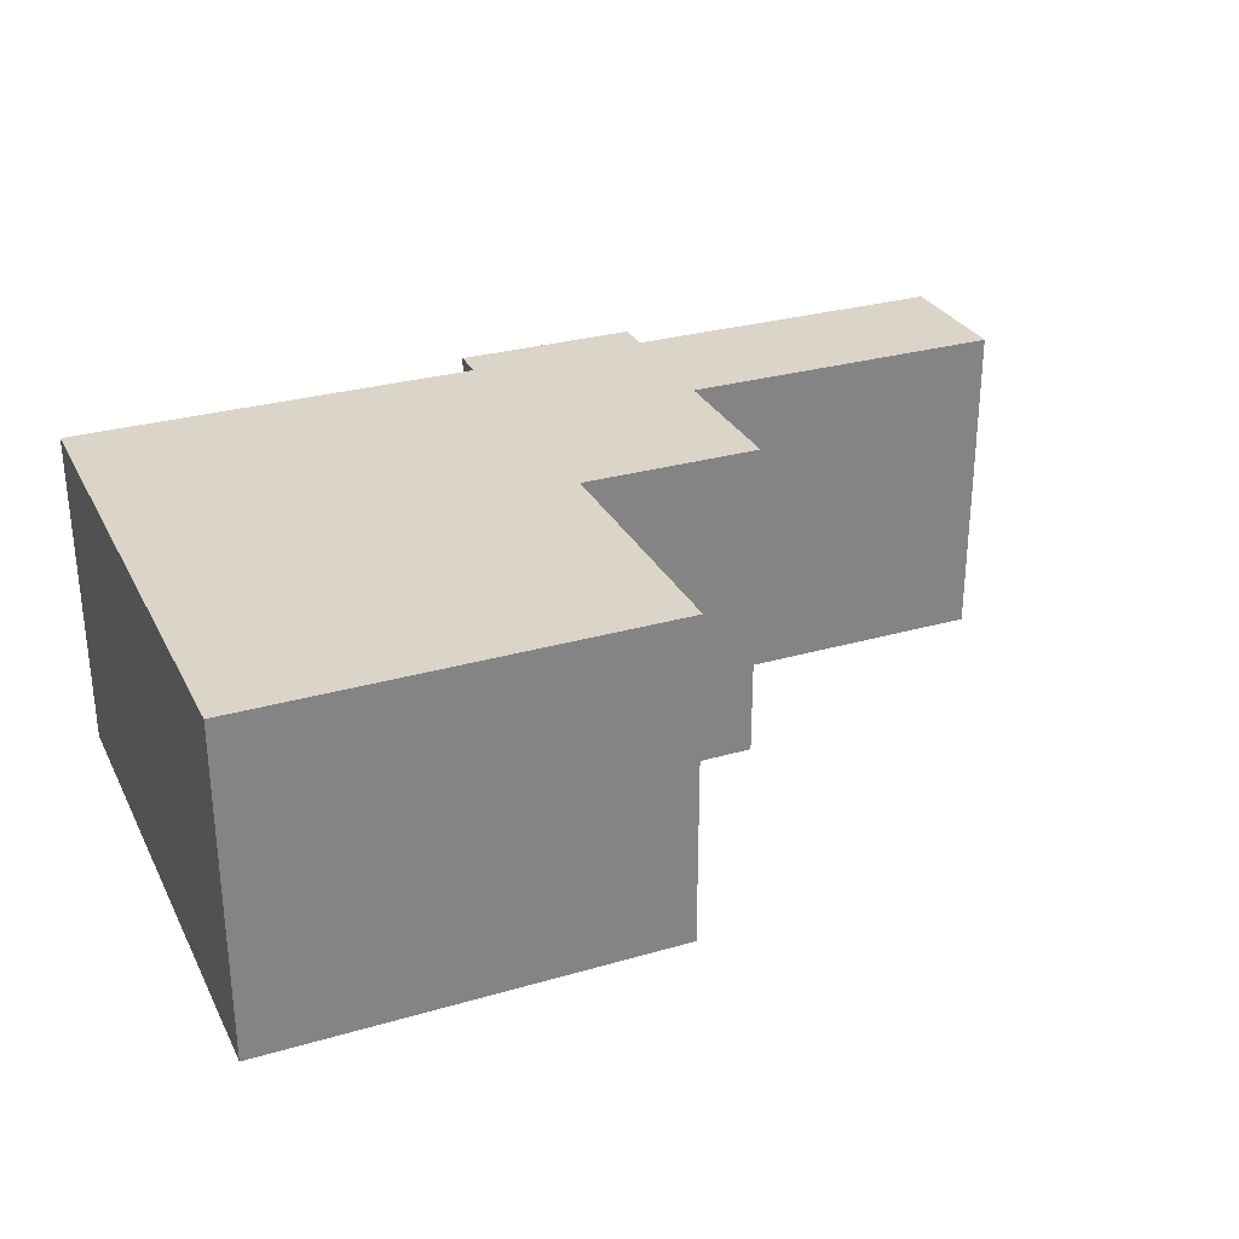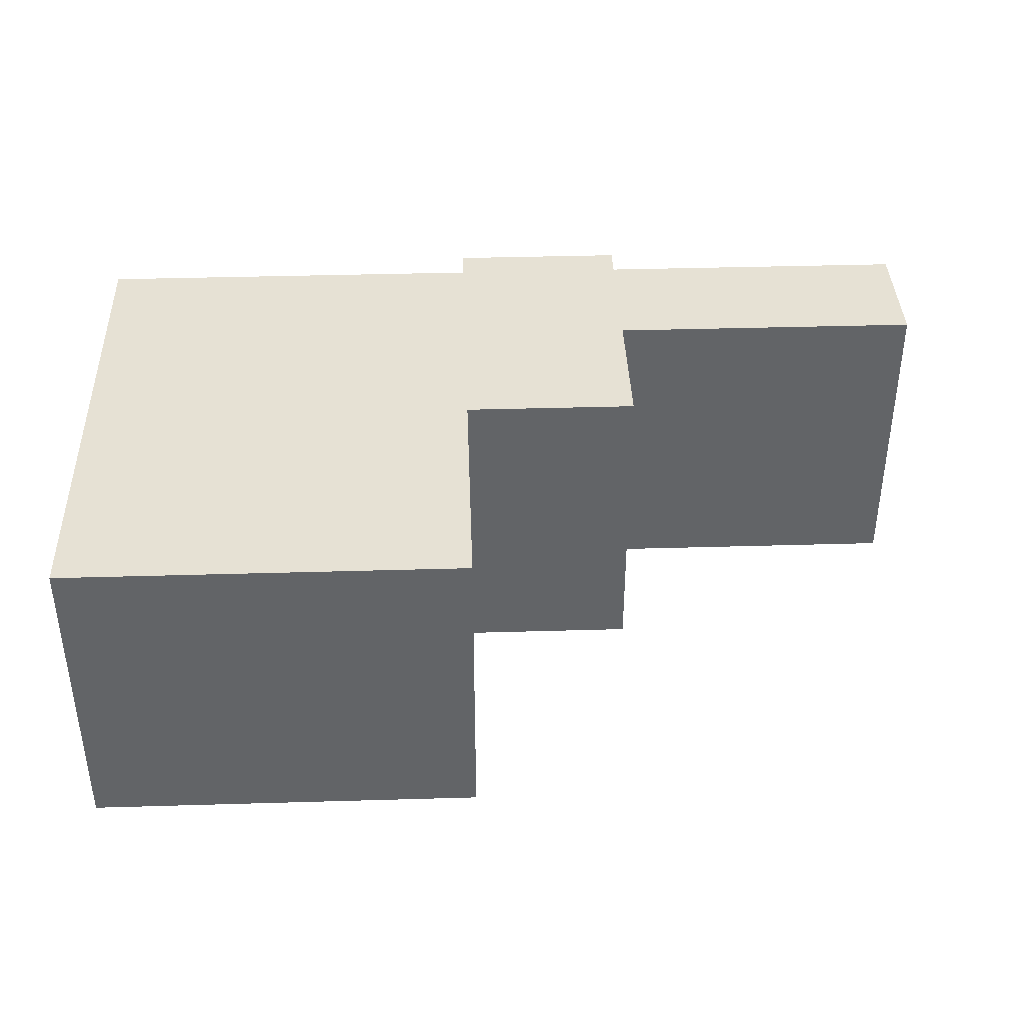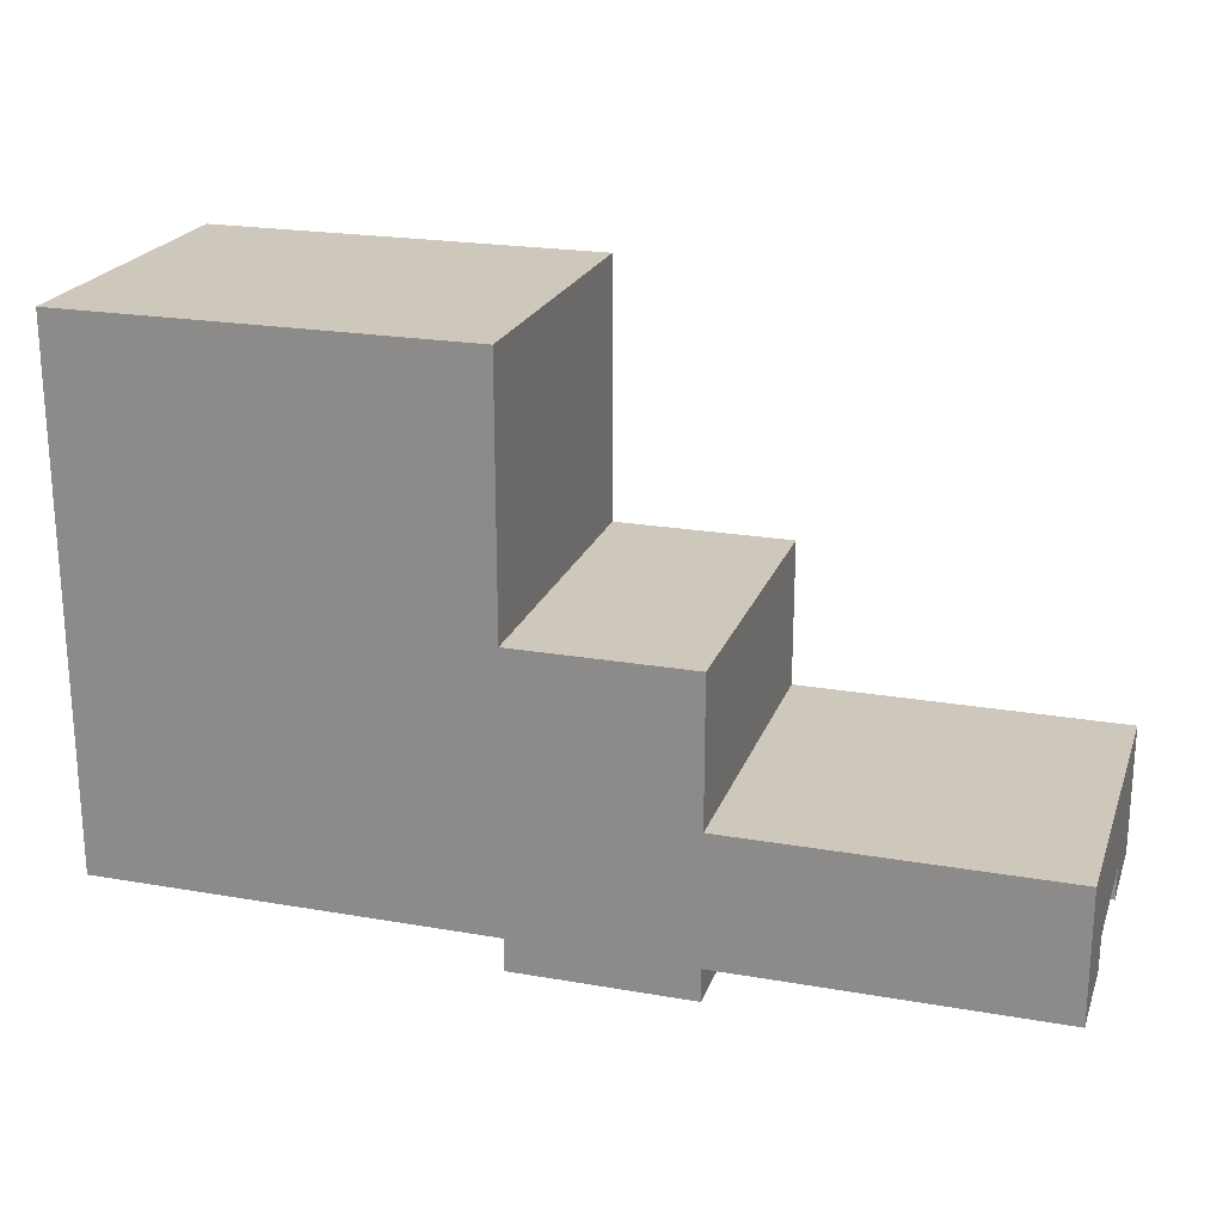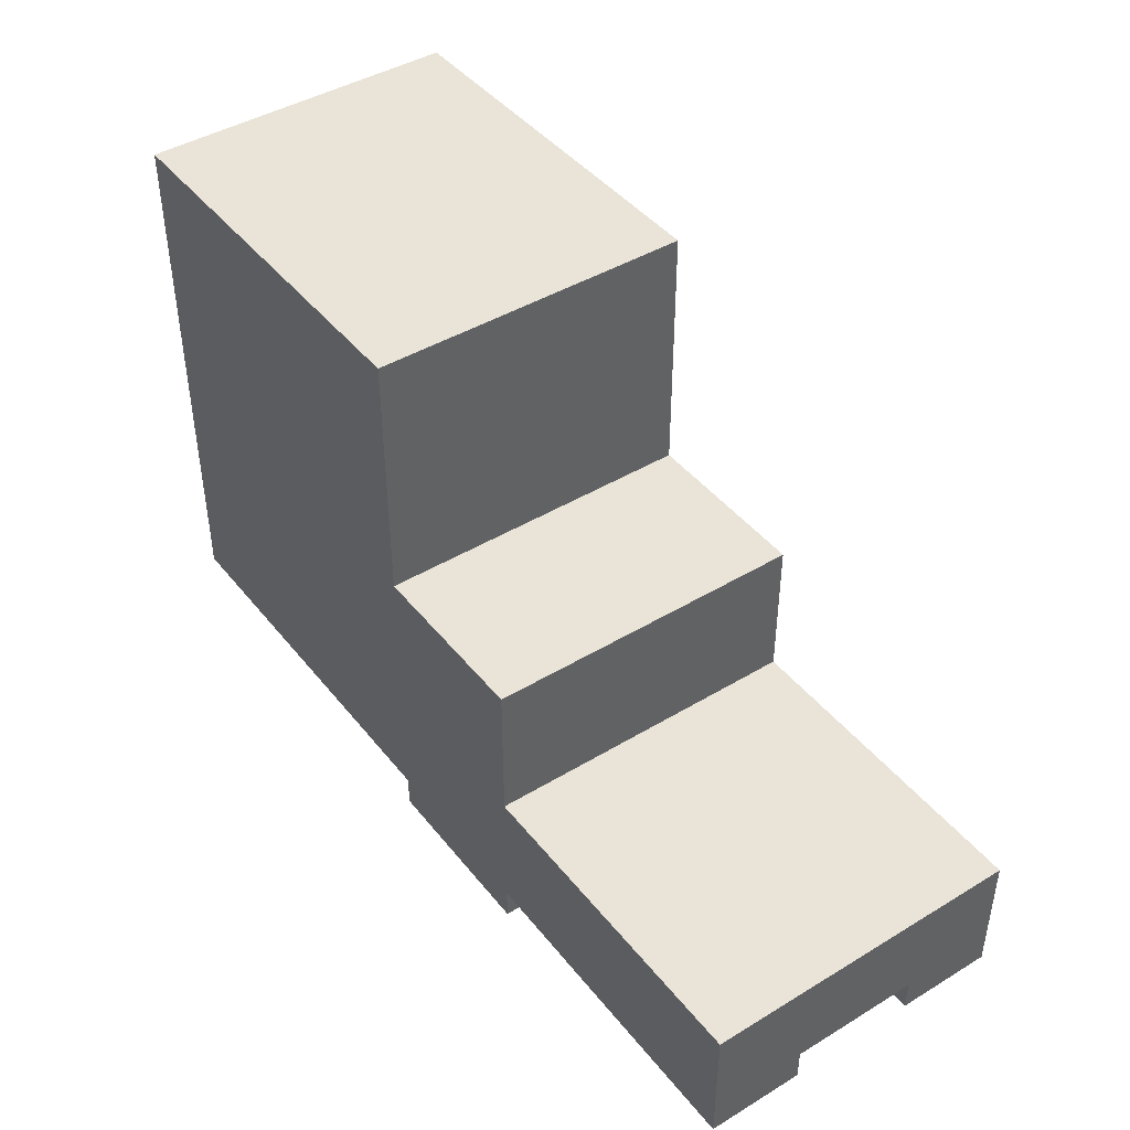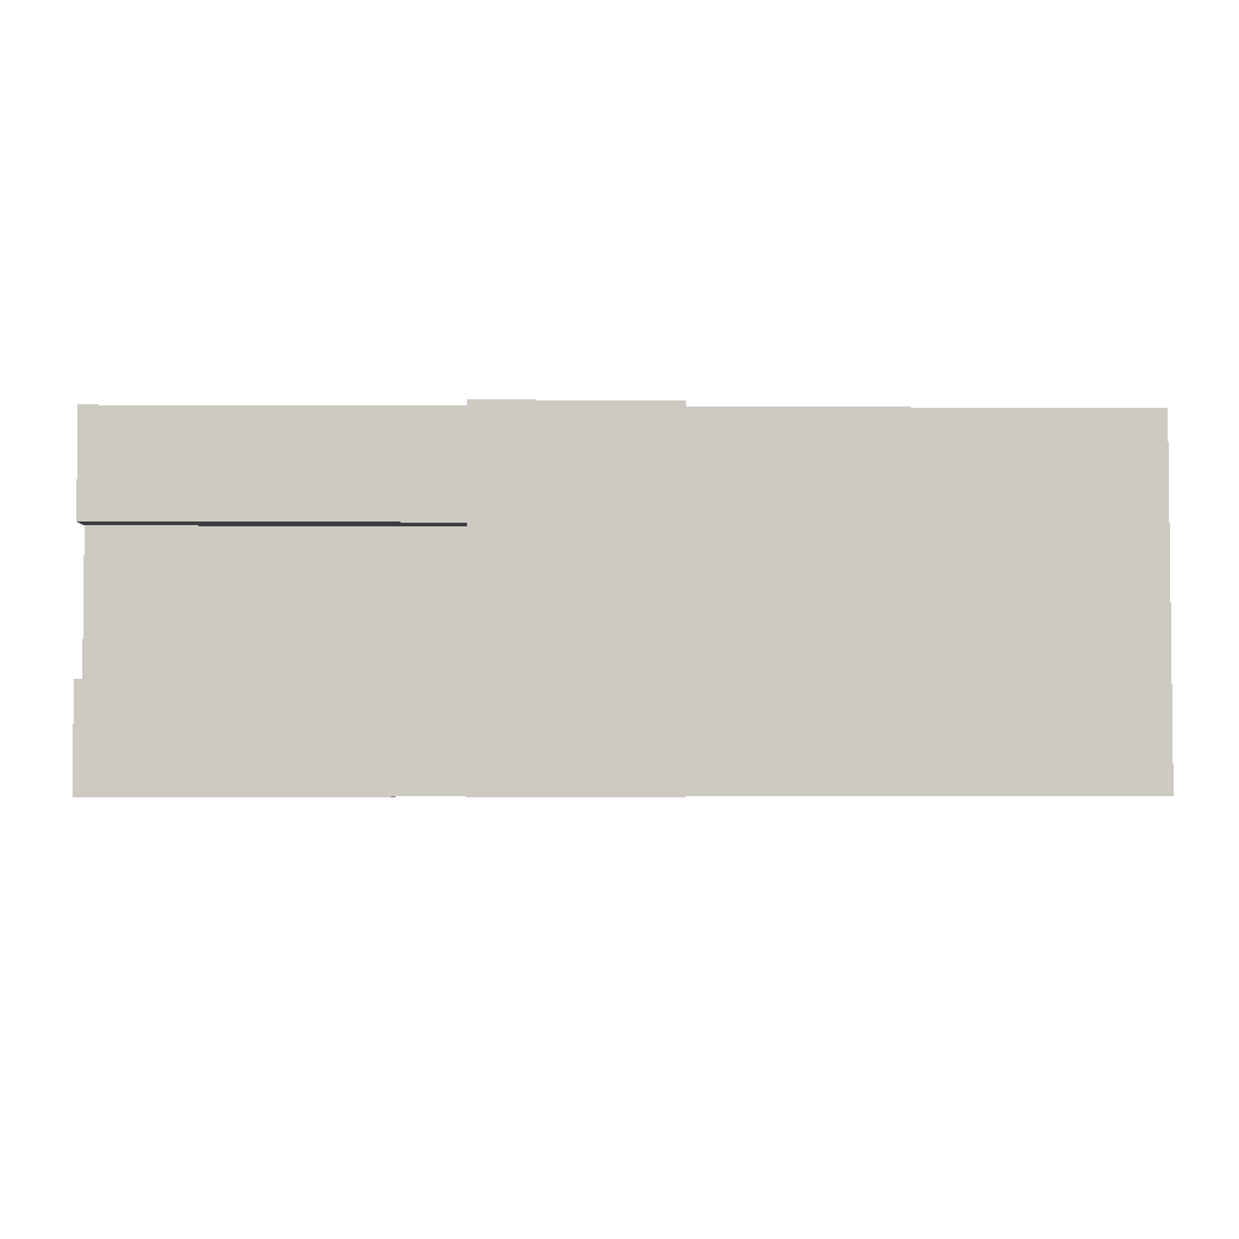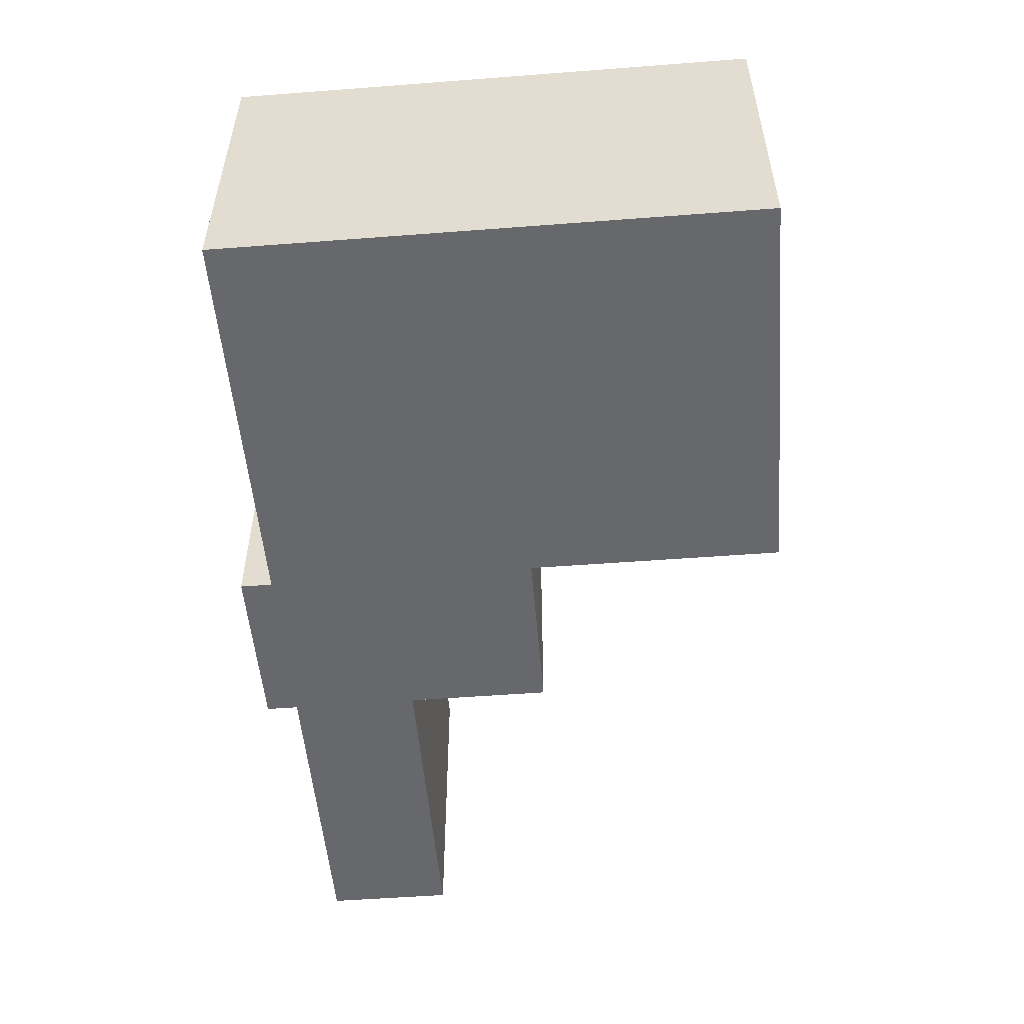
<metadata>
{"format":"obj","ext":"obj","renderer":"f3d","projection":"perspective","resolution":1024,"background":"white","views":[{"elev":29.3,"azim":156.9,"up":"+Z"},{"elev":39.1,"azim":177.9,"up":"+Z"},{"elev":21.8,"azim":-163.0,"up":"+Y"},{"elev":43.5,"azim":-125.5,"up":"+Y"},{"elev":-3.6,"azim":-1.1,"up":"+Z"},{"elev":-52.4,"azim":94.7,"up":"+Z"}]}
</metadata>
<code>
v 3.8 0.4 2.8
v -0.2 0.4 2.8
v -0.2 0.8 2.8
v 3.8 0.8 2.8
v -0.2 0.4 1.2
v 3.8 0.4 1.2
v 3.8 0.8 1.2
v -0.2 0.8 1.2
v 3.8 0.8 1.2
v 3.8 0.8 2.8
v -0.2 0.8 2.8
v -0.2 0.8 1.2
v -0.2 0.4 1.2
v -0.2 0.8 1.2
v -0.2 0.8 2.8
v -0.2 0.4 2.8
v -0.2 0.4 4
v -0.2 2 4
v -0.2 2 0
v -0.2 0.4 0
v -0.2 0.4 2.8
v 3.8 0.4 2.8
v 3.8 0.4 4
v -0.2 0.4 4
v 3.8 0 0
v 6 0 0
v 6 0 4
v 3.8 0 4
v 3.8 0.4 0
v 3.8 0 0
v 3.8 0 4
v 3.8 0.4 4
v 3.8 0.4 2.8
v 3.8 0.8 2.8
v 3.8 0.8 1.2
v 3.8 0.4 1.2
v 3.8 0.4 1.2
v -0.2 0.4 1.2
v -0.2 0.4 0
v 3.8 0.4 0
v 3.8 2 0
v -0.2 2 0
v -0.2 2 4
v 3.8 2 4
v 3.8 3.8 0
v 3.8 2 0
v 3.8 2 4
v 3.8 3.8 4
v 6 3.8 0
v 3.8 3.8 0
v 3.8 3.8 4
v 6 3.8 4
v 6 7 0
v 6 3.8 0
v 6 3.8 4
v 6 7 4
v 11 7 0
v 6 7 0
v 6 7 4
v 11 7 4
v 11 0.4 0
v 11 7 0
v 11 7 4
v 11 0.4 4
v 6 0.4 0
v 11 0.4 0
v 11 0.4 4
v 6 0.4 4
v 6 0 0
v 6 0.4 0
v 6 0.4 4
v 6 0 4
v 6 0 4
v 6 0.4 4
v 11 0.4 4
v 11 7 4
v 6 7 4
v 6 3.8 4
v 3.8 3.8 4
v 3.8 2 4
v -0.2 2 4
v -0.2 0.4 4
v 3.8 0.4 4
v 3.8 0 4
v 6 0.4 0
v 6 0 0
v 3.8 0 0
v 3.8 0.4 0
v -0.2 0.4 0
v -0.2 2 0
v 3.8 2 0
v 3.8 3.8 0
v 6 3.8 0
v 6 7 0
v 11 7 0
v 11 0.4 0
g bc70cbb6-e2fa-11ea-b802-54bf646e7e1f
f 1 2 4
f 4 2 3
g bc716802-e2fa-11ea-9abd-54bf646e7e1f
f 5 6 8
f 8 6 7
g bc720446-e2fa-11ea-9da8-54bf646e7e1f
f 9 10 12
f 12 10 11
g bc262e9e-e2fa-11ea-a4ae-54bf646e7e1f
f 13 14 20
f 20 14 19
f 19 14 15
f 19 15 18
f 18 15 17
f 17 15 16
g bc260790-e2fa-11ea-b2e9-54bf646e7e1f
f 21 22 24
f 24 22 23
g bc25b970-e2fa-11ea-94a3-54bf646e7e1f
f 25 26 28
f 28 26 27
g bc25e086-e2fa-11ea-8ce8-54bf646e7e1f
f 29 30 36
f 36 30 33
f 36 33 34
f 30 31 33
f 33 31 32
f 34 35 36
g f8d63130-8acb-38a0-80c5-aae2fb6e99ee
f 37 38 40
f 40 38 39
g bc267cc0-e2fa-11ea-ad6b-54bf646e7e1f
f 41 42 44
f 44 42 43
g bc26a3d0-e2fa-11ea-90fb-54bf646e7e1f
f 45 46 48
f 48 46 47
g bc26f1ec-e2fa-11ea-b96b-54bf646e7e1f
f 49 50 52
f 52 50 51
g bc271900-e2fa-11ea-84a3-54bf646e7e1f
f 53 54 56
f 56 54 55
g bc27671e-e2fa-11ea-b4b9-54bf646e7e1f
f 57 58 60
f 60 58 59
g bc27b536-e2fa-11ea-8a8b-54bf646e7e1f
f 61 62 64
f 64 62 63
g bc28034c-e2fa-11ea-ae80-54bf646e7e1f
f 65 66 68
f 68 66 67
g bc28788c-e2fa-11ea-82a4-54bf646e7e1f
f 69 70 72
f 72 70 71
g bc28c6ae-e2fa-11ea-9515-54bf646e7e1f
f 84 73 83
f 83 73 74
f 83 74 80
f 80 74 78
f 80 78 79
f 74 75 78
f 78 75 76
f 78 76 77
f 80 81 83
f 83 81 82
g bc293c00-e2fa-11ea-a86c-54bf646e7e1f
f 86 87 85
f 85 87 88
f 85 88 91
f 91 88 89
f 91 89 90
f 92 93 91
f 91 93 85
f 94 95 93
f 93 95 96
f 93 96 85

</code>
